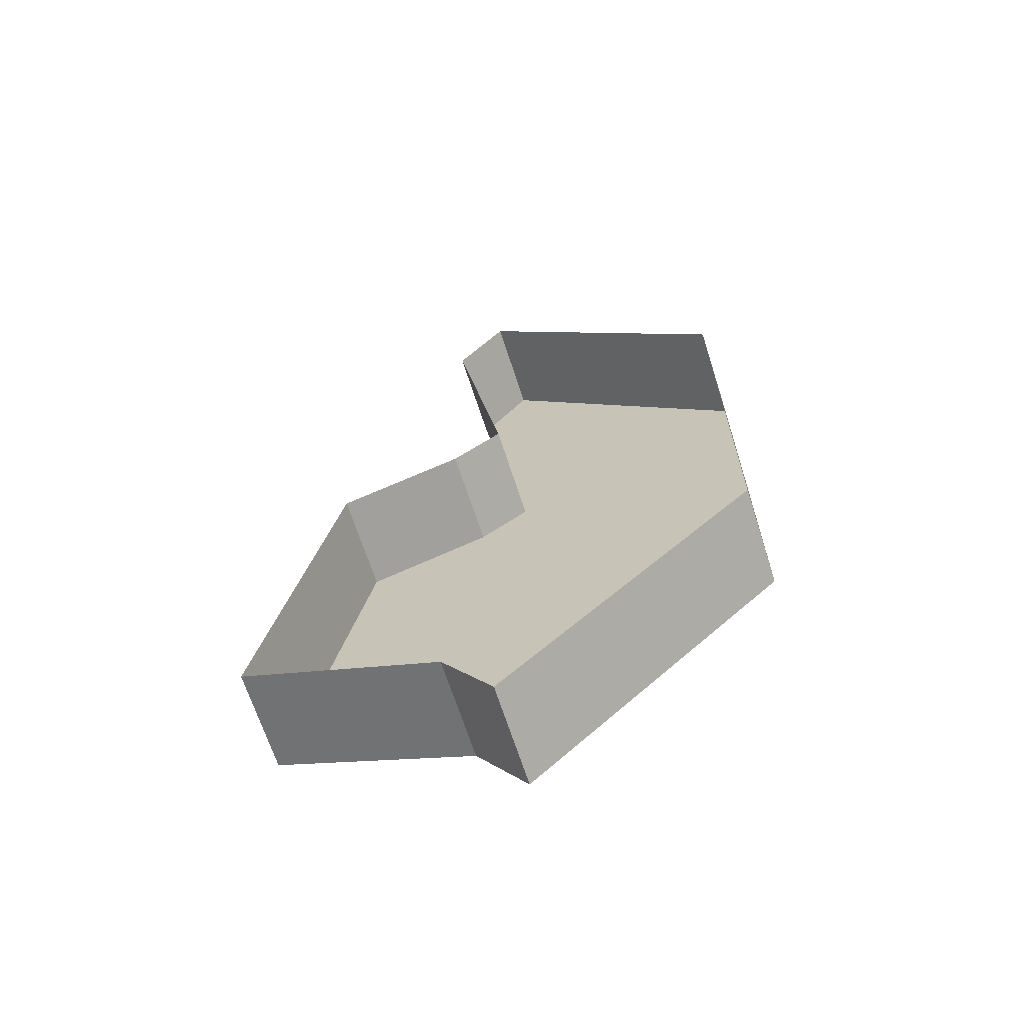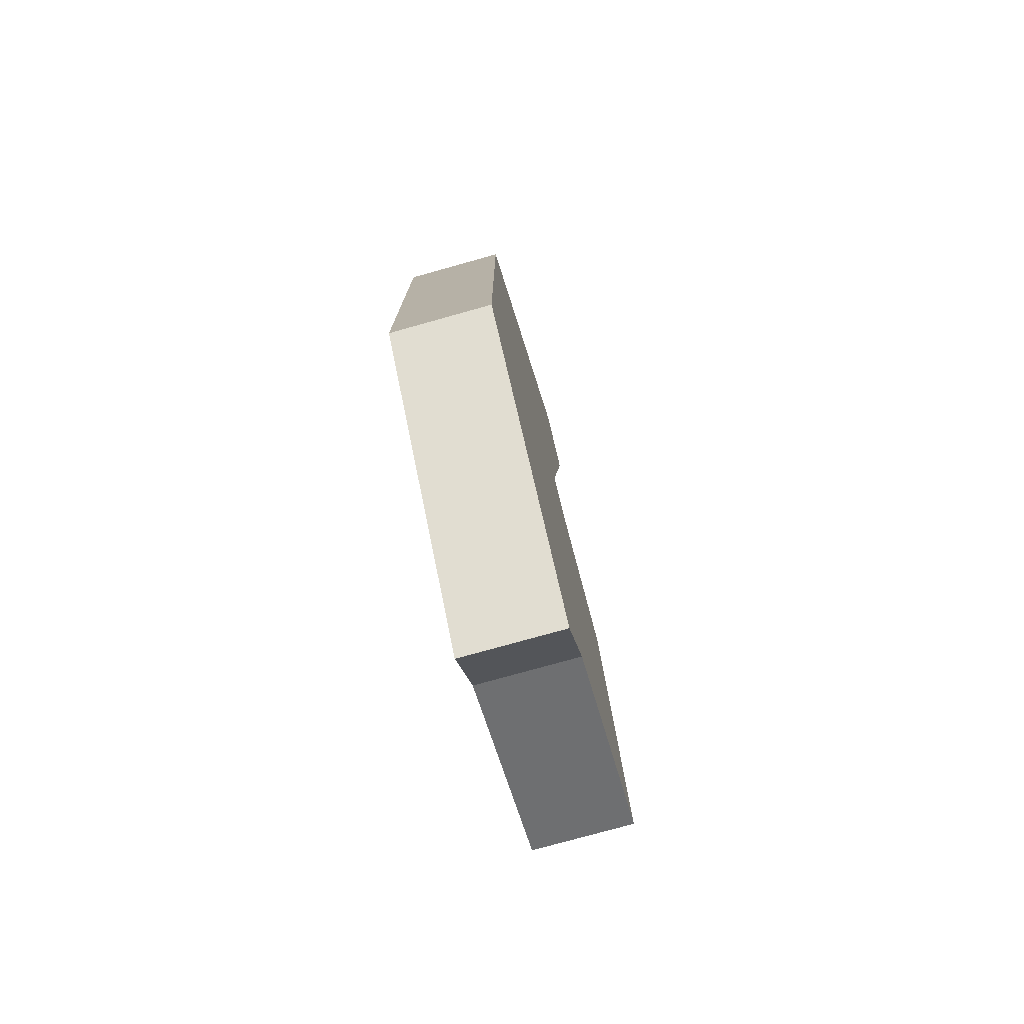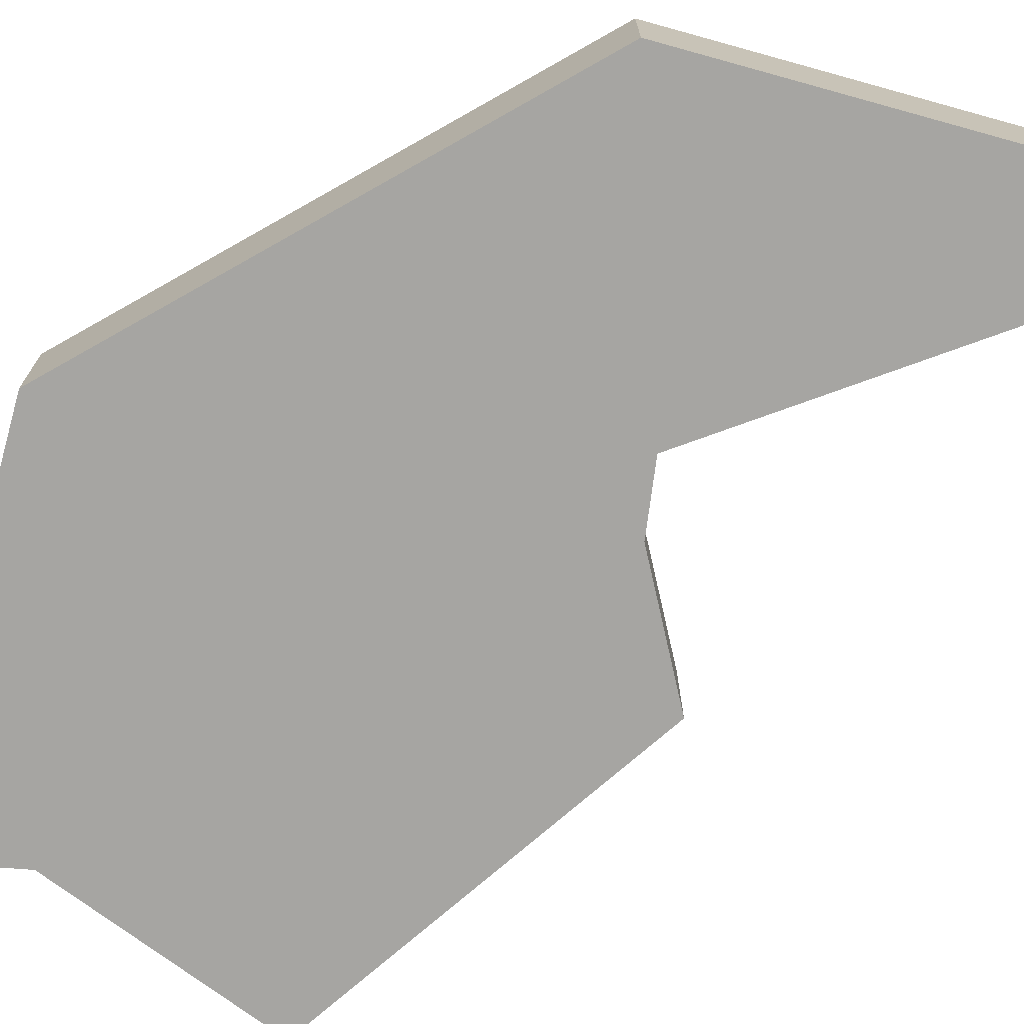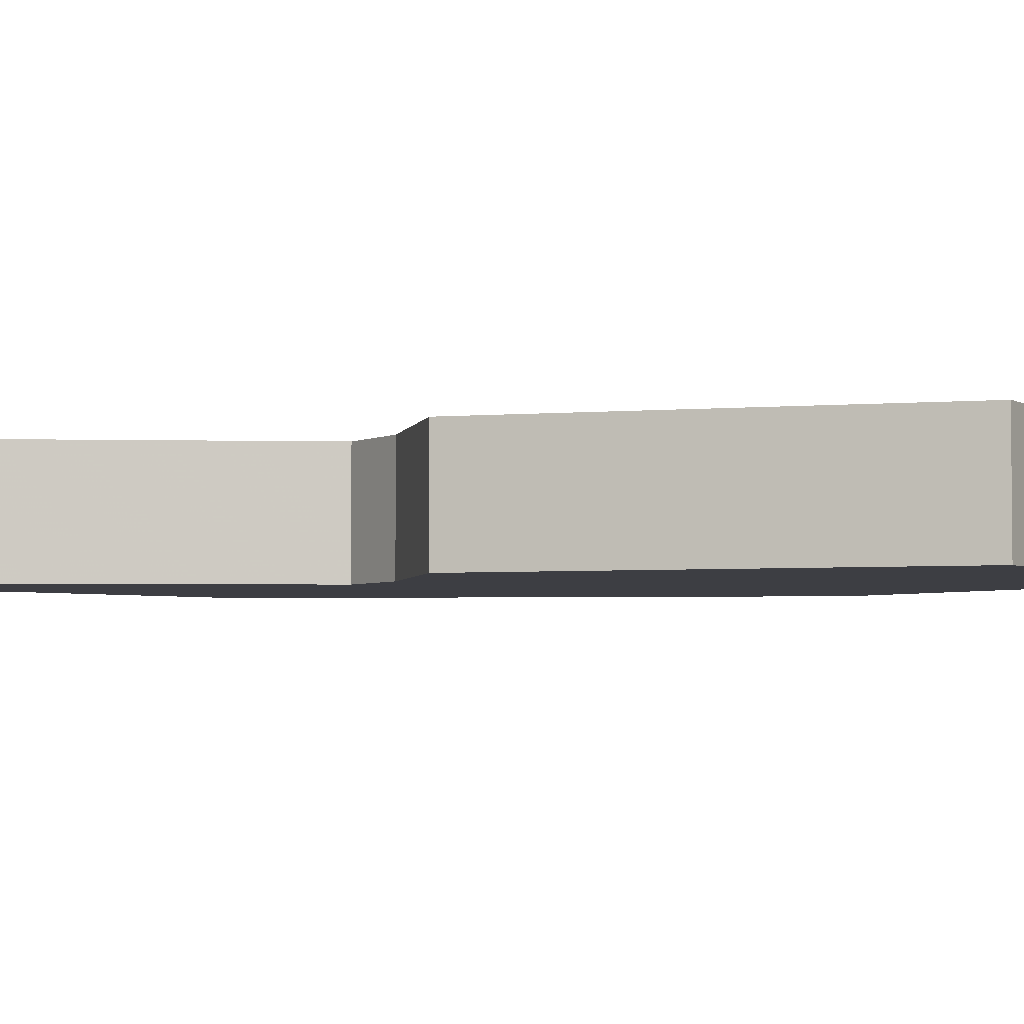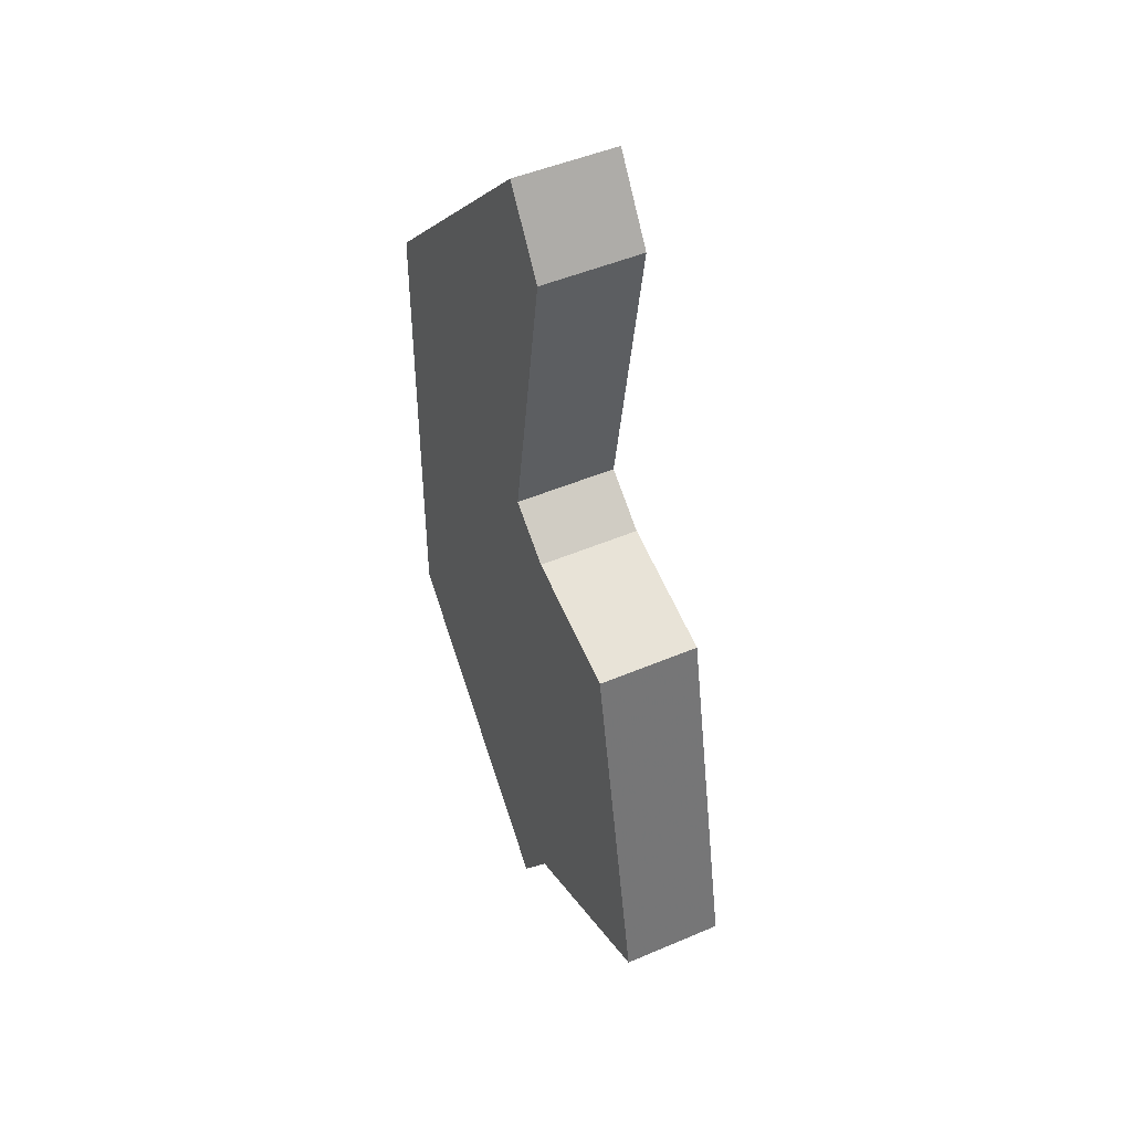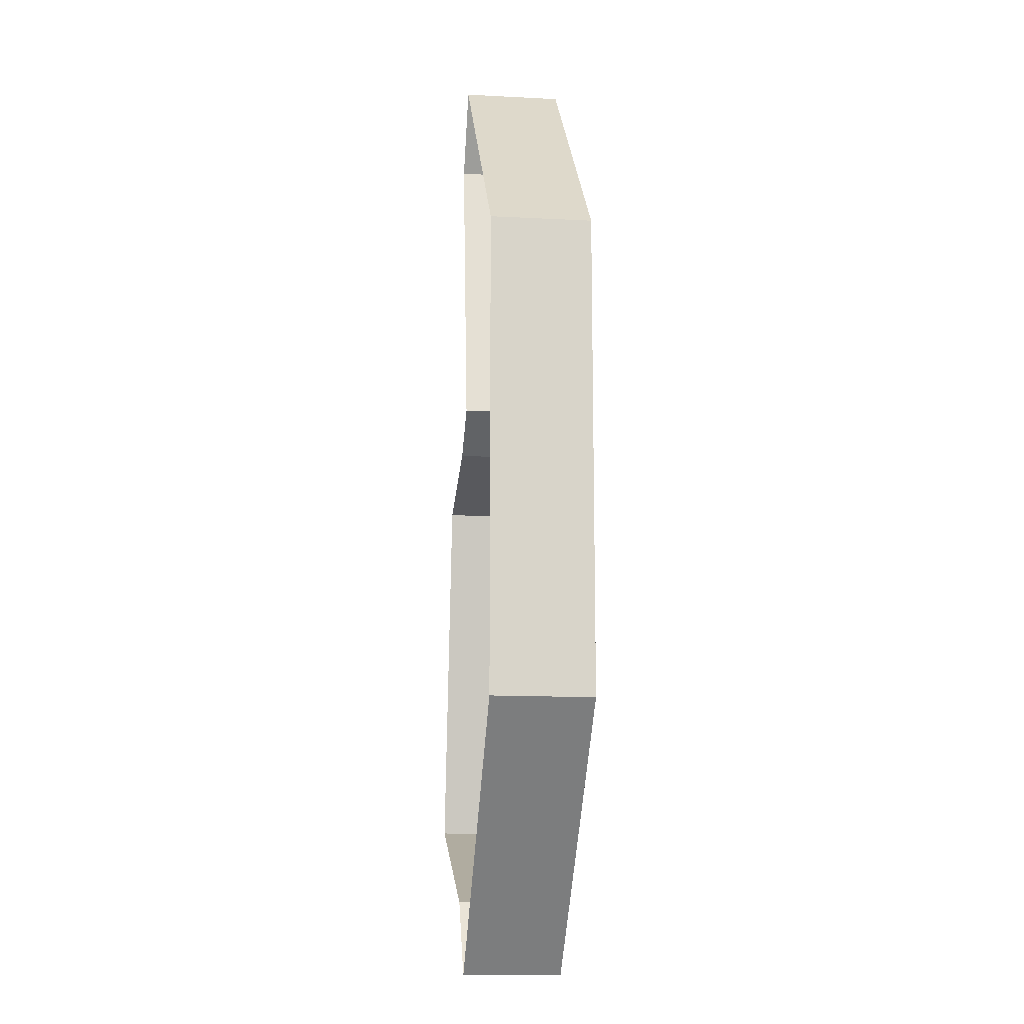
<metadata>
{"format":"obj","ext":"obj","renderer":"f3d","projection":"perspective","resolution":1024,"background":"white","views":[{"elev":-66.9,"azim":-162.2,"up":"+Z"},{"elev":-76.9,"azim":-74.4,"up":"+Z"},{"elev":-73.8,"azim":-60.5,"up":"+Y"},{"elev":-3.7,"azim":95.1,"up":"+Y"},{"elev":47.7,"azim":64.3,"up":"+Z"},{"elev":-13.8,"azim":-96.6,"up":"+Z"}]}
</metadata>
<code>
o item/family_crest_part/2
v -6 -8 3
v -13 -8 -6
v 0 -8 -26
v 0 0 -26
v -6 0 3
v -16 -8 6
v -33 -8 -16
v -16 -8 -33
v -16 0 -33
v -16 -8 33
v -33 -8 16
v -20 -8 9
v -20 0 9
v -16 0 33
v -20 -8 39
v -40 -8 19
v -40 -8 -19
v -16 0 6
v -23 -8 29
v -30 -8 23
v -20 -8 19
v -20 -8 -19
v -30 -8 -23
v -23 -8 -29
v -37 -8 16
v -37 -8 9
v -30 -8 13
v -37 -8 3
v -37 -8 -3
v -30 -8 0
v -37 -8 -9
v -37 -8 -16
v -30 -8 -13
v -20 0 39
v -40 0 19
v -40 0 -19
v -20 0 -39
v -20 -8 -39
f 1 2 3
f 1 3 4
f 1 4 5
f 1 5 6
f 1 6 7
f 1 7 3
f 3 7 8
f 3 8 9
f 3 9 4
f 10 11 12
f 10 12 13
f 10 13 14
f 10 14 15
f 10 15 16
f 10 16 12
f 12 16 17
f 12 17 6
f 12 6 18
f 12 18 13
f 12 7 6
f 7 12 11
f 19 20 21
f 22 23 24
f 25 26 27
f 28 29 30
f 31 32 33
f 34 35 16
f 34 16 15
f 34 15 14
f 35 36 17
f 35 17 16
f 36 37 38
f 36 38 17
f 17 38 8
f 17 8 3
f 17 3 1
f 17 1 6
f 37 9 8
f 37 8 38
f 5 18 6

</code>
